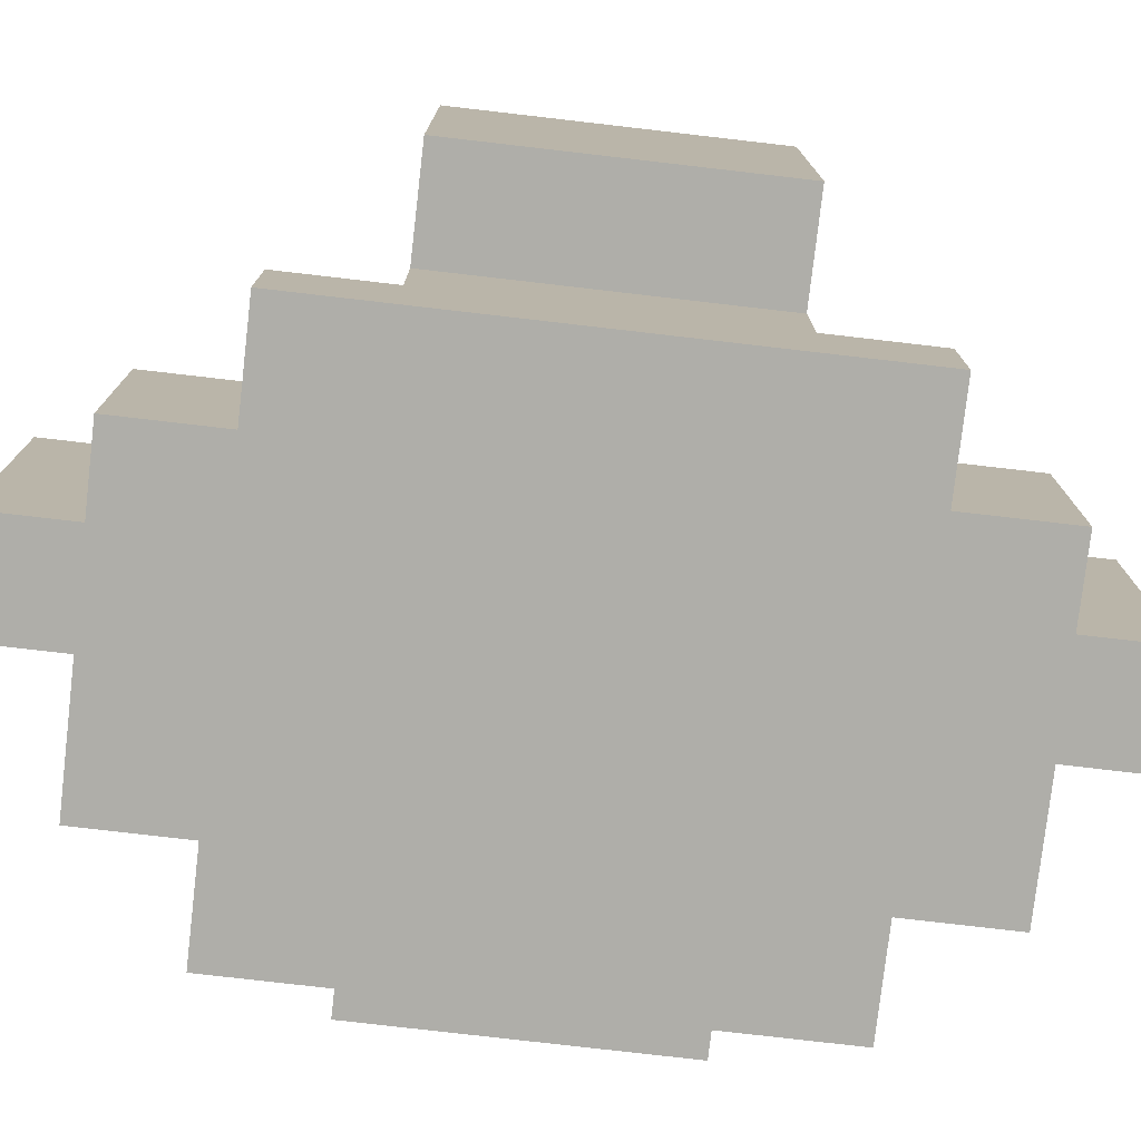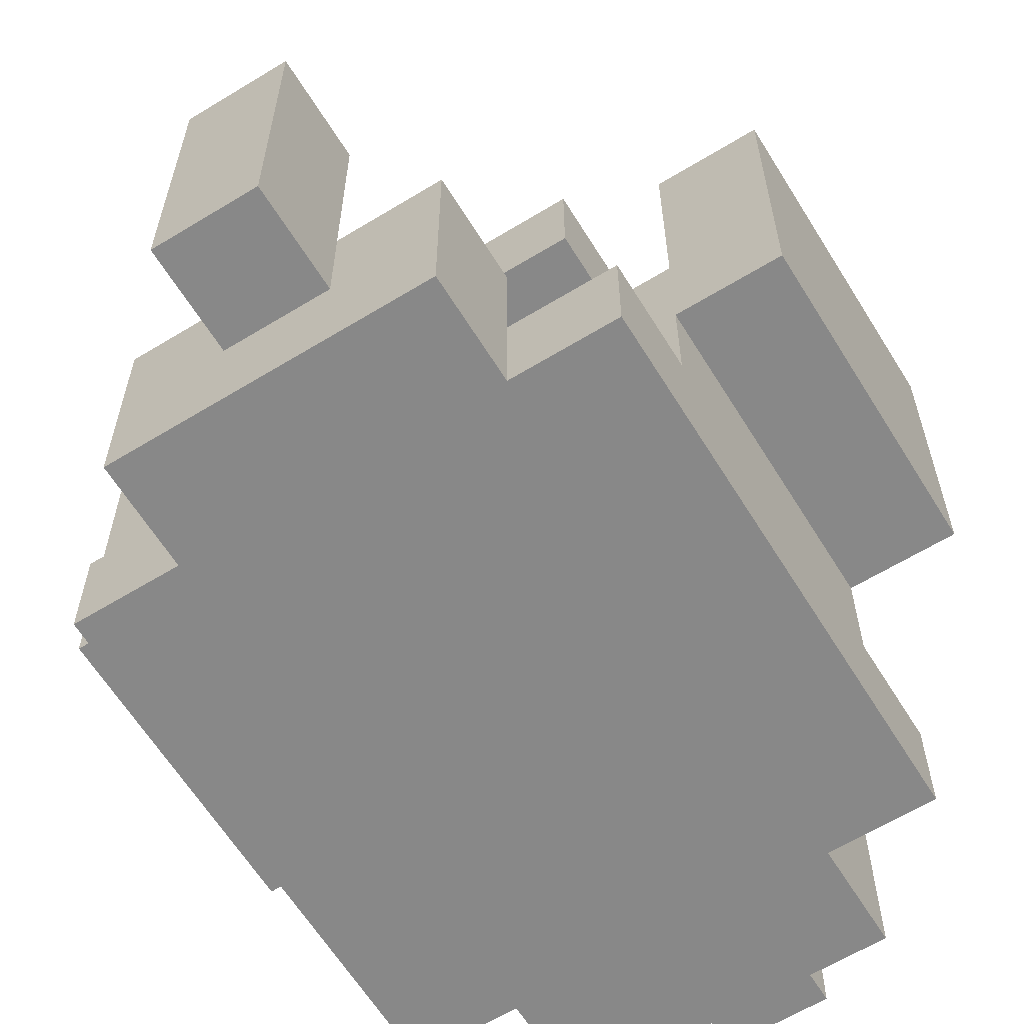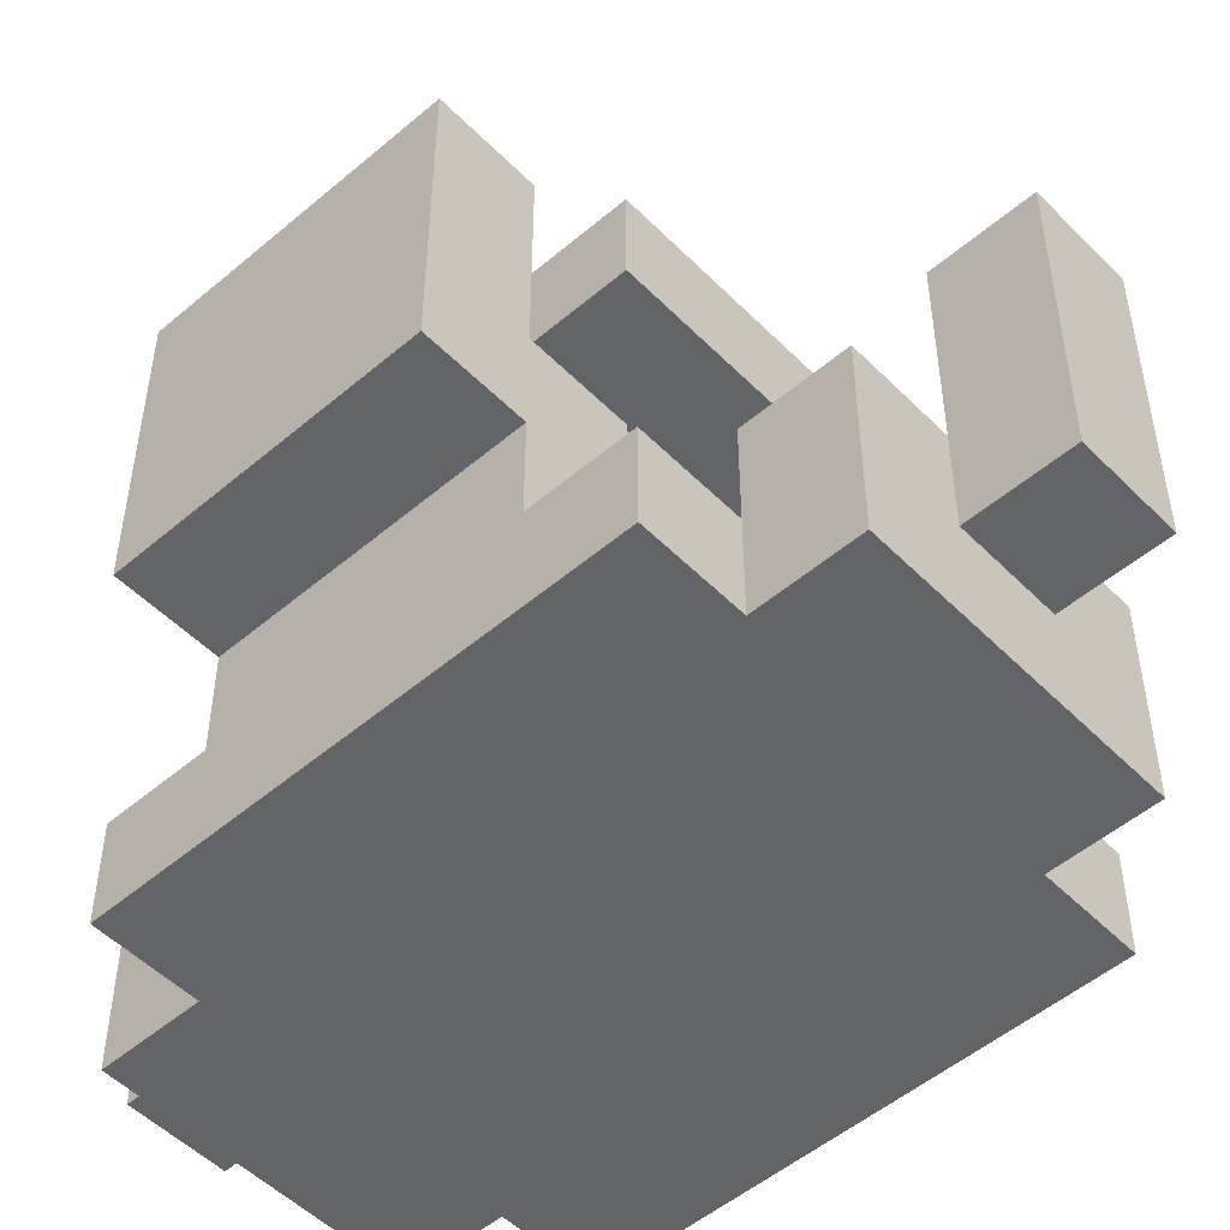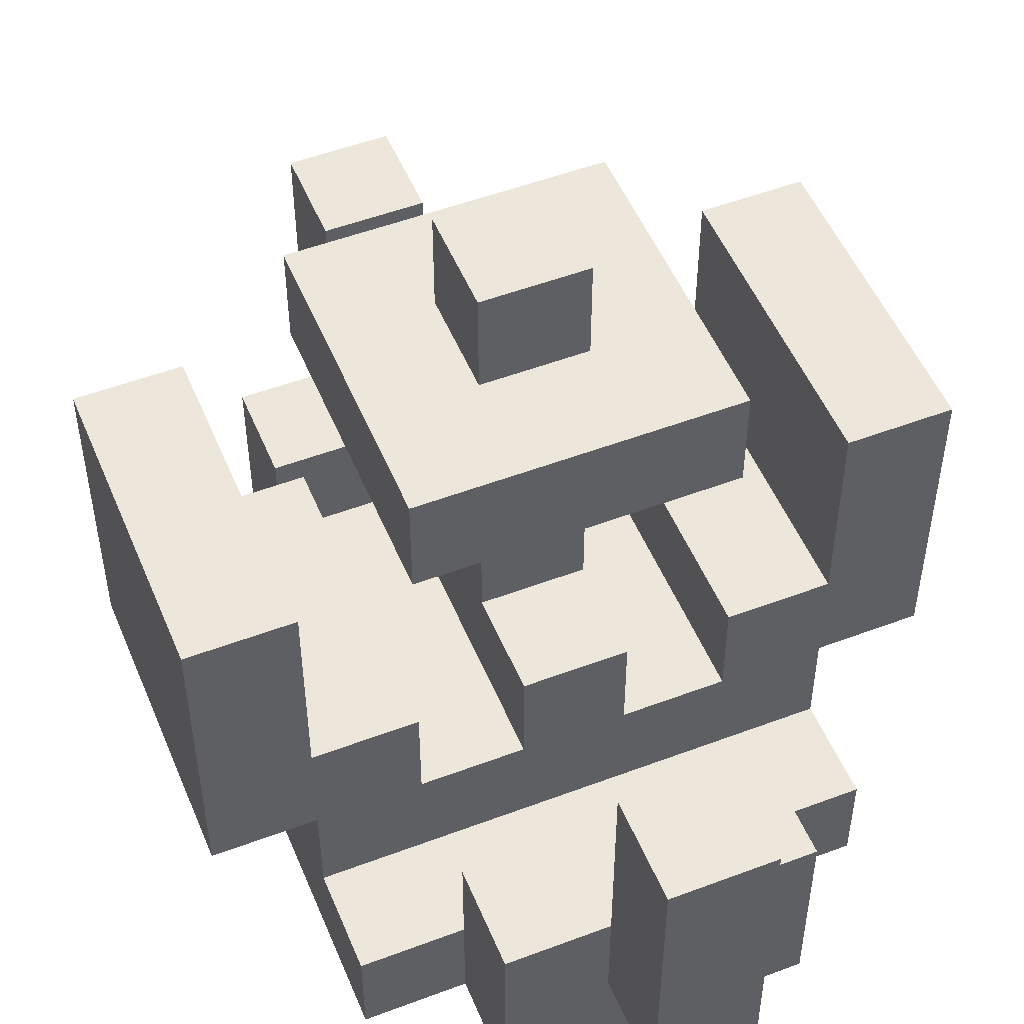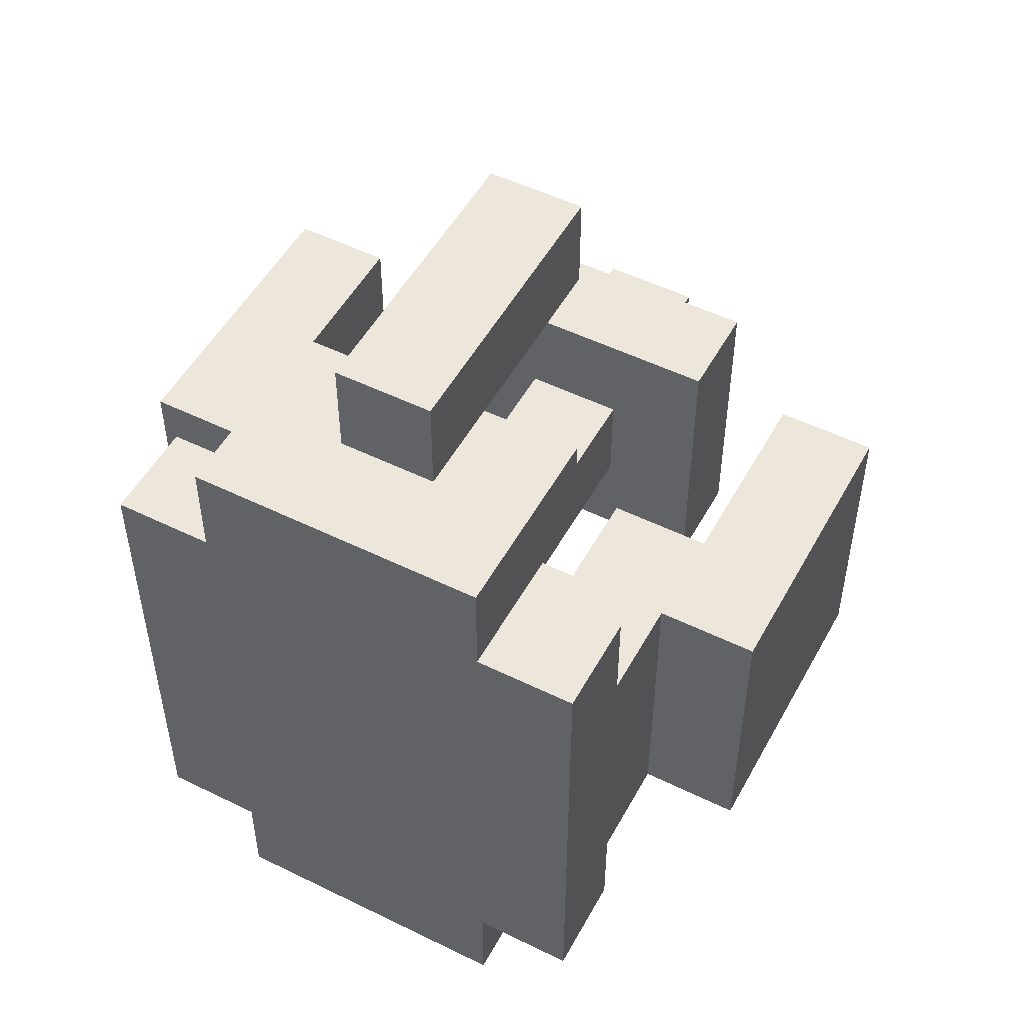
<metadata>
{"format":"obj","ext":"obj","renderer":"f3d","projection":"perspective","resolution":1024,"background":"white","views":[{"elev":-77.5,"azim":-96.6,"up":"+Y"},{"elev":-62.7,"azim":31.7,"up":"+Y"},{"elev":-51.3,"azim":132.7,"up":"+Y"},{"elev":51.5,"azim":157.7,"up":"+Y"},{"elev":51.3,"azim":28.1,"up":"+Z"}]}
</metadata>
<code>
g default
v -0.35 0.2007 0.15
v -0.35 0.2007 -0.15
v -0.35 0.4007 0.15
v -0.35 0.4007 -0.15
v -0.35 0.5007 0.15
v -0.35 0.5007 -0.15
v -0.25 0.000674 0.25
v -0.25 0.000674 -0.25
v -0.25 0.1007 0.25
v -0.25 0.1007 0.15
v -0.25 0.1007 -0.15
v -0.25 0.1007 -0.25
v -0.25 0.2007 0.15
v -0.25 0.2007 -0.15
v -0.15 0.000674 0.35
v -0.15 0.000674 0.25
v -0.15 0.000674 -0.25
v -0.15 0.000674 -0.35
v -0.15 0.1007 0.25
v -0.15 0.1007 -0.25
v -0.15 0.2007 0.35
v -0.15 0.2007 0.25
v -0.15 0.2007 -0.25
v -0.15 0.2007 -0.35
v -0.15 0.5007 0.15
v -0.15 0.5007 -0.15
v -0.15 0.6007 0.15
v -0.15 0.6007 -0.15
v -0.05 0.1007 0.45
v -0.05 0.1007 0.35
v -0.05 0.1007 -0.35
v -0.05 0.1007 -0.45
v -0.05 0.2007 0.35
v -0.05 0.2007 0.15
v -0.05 0.2007 -0.15
v -0.05 0.2007 -0.35
v -0.05 0.3007 0.45
v -0.05 0.3007 0.35
v -0.05 0.3007 0.15
v -0.05 0.3007 0.05
v -0.05 0.3007 -0.05
v -0.05 0.3007 -0.15
v -0.05 0.3007 -0.35
v -0.05 0.3007 -0.45
v -0.05 0.4007 0.45
v -0.05 0.4007 0.35
v -0.05 0.4007 -0.35
v -0.05 0.4007 -0.45
v -0.05 0.5007 0.05
v -0.05 0.5007 -0.05
v -0.05 0.6007 0.05
v -0.05 0.6007 -0.05
v -0.05 0.7007 0.05
v -0.05 0.7007 -0.05
v 0.15 0.2007 0.15
v 0.15 0.2007 -0.15
v 0.15 0.3007 0.15
v 0.15 0.3007 -0.15
v 0.25 0.3007 0.15
v 0.25 0.3007 -0.15
v 0.25 0.4007 0.15
v 0.25 0.4007 -0.15
v 0.25 0.5007 0.15
v 0.25 0.5007 -0.15
v -0.25 0.3007 0.15
v -0.25 0.3007 -0.15
v -0.25 0.4007 0.15
v -0.25 0.4007 -0.15
v -0.25 0.5007 0.15
v -0.25 0.5007 -0.15
v -0.15 0.2007 0.15
v -0.15 0.2007 -0.15
v -0.15 0.3007 0.15
v -0.15 0.3007 -0.15
v 0.05 0.1007 0.45
v 0.05 0.1007 0.35
v 0.05 0.1007 -0.35
v 0.05 0.1007 -0.45
v 0.05 0.2007 0.35
v 0.05 0.2007 0.15
v 0.05 0.2007 -0.15
v 0.05 0.2007 -0.35
v 0.05 0.3007 0.45
v 0.05 0.3007 0.35
v 0.05 0.3007 0.15
v 0.05 0.3007 0.05
v 0.05 0.3007 -0.05
v 0.05 0.3007 -0.15
v 0.05 0.3007 -0.35
v 0.05 0.3007 -0.45
v 0.05 0.4007 0.45
v 0.05 0.4007 0.35
v 0.05 0.4007 -0.35
v 0.05 0.4007 -0.45
v 0.05 0.5007 0.05
v 0.05 0.5007 -0.05
v 0.05 0.6007 0.05
v 0.05 0.6007 -0.05
v 0.05 0.7007 0.05
v 0.05 0.7007 -0.05
v 0.15 0.000674 0.35
v 0.15 0.000674 0.25
v 0.15 0.000674 -0.25
v 0.15 0.000674 -0.35
v 0.15 0.1007 0.25
v 0.15 0.1007 -0.25
v 0.15 0.2007 0.35
v 0.15 0.2007 0.25
v 0.15 0.2007 -0.25
v 0.15 0.2007 -0.35
v 0.15 0.5007 0.15
v 0.15 0.5007 -0.15
v 0.15 0.6007 0.15
v 0.15 0.6007 -0.15
v 0.25 0.000674 0.25
v 0.25 0.000674 -0.25
v 0.25 0.1007 0.25
v 0.25 0.1007 0.15
v 0.25 0.1007 -0.15
v 0.25 0.1007 -0.25
v 0.25 0.2007 0.15
v 0.25 0.2007 -0.15
v 0.35 0.2007 0.15
v 0.35 0.2007 -0.15
v 0.35 0.4007 0.15
v 0.35 0.4007 -0.15
v 0.35 0.5007 0.15
v 0.35 0.5007 -0.15
v -0.05 0.1007 0.45
v -0.05 0.3007 0.45
v -0.05 0.4007 0.45
v 0.05 0.1007 0.45
v 0.05 0.3007 0.45
v 0.05 0.4007 0.45
v -0.15 0.000674 0.35
v -0.15 0.2007 0.35
v -0.05 0.1007 0.35
v -0.05 0.2007 0.35
v 0.05 0.1007 0.35
v 0.05 0.2007 0.35
v 0.15 0.000674 0.35
v 0.15 0.2007 0.35
v -0.25 0.000674 0.25
v -0.25 0.1007 0.25
v -0.15 0.000674 0.25
v -0.15 0.1007 0.25
v 0.15 0.000674 0.25
v 0.15 0.1007 0.25
v 0.25 0.000674 0.25
v 0.25 0.1007 0.25
v -0.35 0.2007 0.15
v -0.35 0.4007 0.15
v -0.35 0.5007 0.15
v -0.25 0.1007 0.15
v -0.25 0.2007 0.15
v -0.25 0.3007 0.15
v -0.25 0.4007 0.15
v -0.25 0.5007 0.15
v -0.15 0.2007 0.15
v -0.15 0.3007 0.15
v -0.15 0.5007 0.15
v -0.15 0.6007 0.15
v -0.05 0.2007 0.15
v -0.05 0.3007 0.15
v 0.05 0.2007 0.15
v 0.05 0.3007 0.15
v 0.15 0.2007 0.15
v 0.15 0.3007 0.15
v 0.15 0.5007 0.15
v 0.15 0.6007 0.15
v 0.25 0.1007 0.15
v 0.25 0.2007 0.15
v 0.25 0.3007 0.15
v 0.25 0.4007 0.15
v 0.25 0.5007 0.15
v 0.35 0.2007 0.15
v 0.35 0.4007 0.15
v 0.35 0.5007 0.15
v -0.05 0.3007 0.05
v -0.05 0.5007 0.05
v -0.05 0.6007 0.05
v -0.05 0.7007 0.05
v 0.05 0.3007 0.05
v 0.05 0.5007 0.05
v 0.05 0.6007 0.05
v 0.05 0.7007 0.05
v -0.15 0.1007 -0.25
v -0.15 0.2007 -0.25
v 0.15 0.1007 -0.25
v 0.15 0.2007 -0.25
v -0.05 0.2007 -0.35
v -0.05 0.3007 -0.35
v -0.05 0.4007 -0.35
v 0.05 0.2007 -0.35
v 0.05 0.3007 -0.35
v 0.05 0.4007 -0.35
v -0.05 0.2007 0.35
v -0.05 0.3007 0.35
v -0.05 0.4007 0.35
v 0.05 0.2007 0.35
v 0.05 0.3007 0.35
v 0.05 0.4007 0.35
v -0.15 0.1007 0.25
v -0.15 0.2007 0.25
v 0.15 0.1007 0.25
v 0.15 0.2007 0.25
v -0.05 0.3007 -0.05
v -0.05 0.5007 -0.05
v -0.05 0.6007 -0.05
v -0.05 0.7007 -0.05
v 0.05 0.3007 -0.05
v 0.05 0.5007 -0.05
v 0.05 0.6007 -0.05
v 0.05 0.7007 -0.05
v -0.35 0.2007 -0.15
v -0.35 0.4007 -0.15
v -0.35 0.5007 -0.15
v -0.25 0.1007 -0.15
v -0.25 0.2007 -0.15
v -0.25 0.3007 -0.15
v -0.25 0.4007 -0.15
v -0.25 0.5007 -0.15
v -0.15 0.2007 -0.15
v -0.15 0.3007 -0.15
v -0.15 0.5007 -0.15
v -0.15 0.6007 -0.15
v -0.05 0.2007 -0.15
v -0.05 0.3007 -0.15
v 0.05 0.2007 -0.15
v 0.05 0.3007 -0.15
v 0.15 0.2007 -0.15
v 0.15 0.3007 -0.15
v 0.15 0.5007 -0.15
v 0.15 0.6007 -0.15
v 0.25 0.1007 -0.15
v 0.25 0.2007 -0.15
v 0.25 0.3007 -0.15
v 0.25 0.4007 -0.15
v 0.25 0.5007 -0.15
v 0.35 0.2007 -0.15
v 0.35 0.4007 -0.15
v 0.35 0.5007 -0.15
v -0.25 0.000674 -0.25
v -0.25 0.1007 -0.25
v -0.15 0.000674 -0.25
v -0.15 0.1007 -0.25
v 0.15 0.000674 -0.25
v 0.15 0.1007 -0.25
v 0.25 0.000674 -0.25
v 0.25 0.1007 -0.25
v -0.15 0.000674 -0.35
v -0.15 0.2007 -0.35
v -0.05 0.1007 -0.35
v -0.05 0.2007 -0.35
v 0.05 0.1007 -0.35
v 0.05 0.2007 -0.35
v 0.15 0.000674 -0.35
v 0.15 0.2007 -0.35
v -0.05 0.1007 -0.45
v -0.05 0.3007 -0.45
v -0.05 0.4007 -0.45
v 0.05 0.1007 -0.45
v 0.05 0.3007 -0.45
v 0.05 0.4007 -0.45
v -0.15 0.000674 0.35
v 0.15 0.000674 0.35
v -0.25 0.000674 0.25
v -0.15 0.000674 0.25
v 0.15 0.000674 0.25
v 0.25 0.000674 0.25
v -0.25 0.000674 -0.25
v -0.15 0.000674 -0.25
v 0.15 0.000674 -0.25
v 0.25 0.000674 -0.25
v -0.15 0.000674 -0.35
v 0.15 0.000674 -0.35
v -0.05 0.1007 0.45
v 0.05 0.1007 0.45
v -0.05 0.1007 0.35
v 0.05 0.1007 0.35
v -0.05 0.1007 -0.35
v 0.05 0.1007 -0.35
v -0.05 0.1007 -0.45
v 0.05 0.1007 -0.45
v -0.35 0.2007 0.15
v -0.25 0.2007 0.15
v 0.25 0.2007 0.15
v 0.35 0.2007 0.15
v -0.35 0.2007 -0.15
v -0.25 0.2007 -0.15
v 0.25 0.2007 -0.15
v 0.35 0.2007 -0.15
v -0.15 0.5007 0.15
v 0.15 0.5007 0.15
v -0.05 0.5007 0.05
v 0.05 0.5007 0.05
v -0.05 0.5007 -0.05
v 0.05 0.5007 -0.05
v -0.15 0.5007 -0.15
v 0.15 0.5007 -0.15
v -0.25 0.1007 0.25
v -0.15 0.1007 0.25
v 0.15 0.1007 0.25
v 0.25 0.1007 0.25
v -0.25 0.1007 0.15
v 0.25 0.1007 0.15
v -0.25 0.1007 -0.15
v 0.25 0.1007 -0.15
v -0.25 0.1007 -0.25
v -0.15 0.1007 -0.25
v 0.15 0.1007 -0.25
v 0.25 0.1007 -0.25
v -0.15 0.2007 0.35
v -0.05 0.2007 0.35
v 0.05 0.2007 0.35
v 0.15 0.2007 0.35
v -0.15 0.2007 0.25
v 0.15 0.2007 0.25
v -0.15 0.2007 0.15
v -0.05 0.2007 0.15
v 0.05 0.2007 0.15
v 0.15 0.2007 0.15
v -0.15 0.2007 -0.15
v -0.05 0.2007 -0.15
v 0.05 0.2007 -0.15
v 0.15 0.2007 -0.15
v -0.15 0.2007 -0.25
v 0.15 0.2007 -0.25
v -0.15 0.2007 -0.35
v -0.05 0.2007 -0.35
v 0.05 0.2007 -0.35
v 0.15 0.2007 -0.35
v -0.25 0.3007 0.15
v -0.15 0.3007 0.15
v -0.05 0.3007 0.15
v 0.05 0.3007 0.15
v 0.15 0.3007 0.15
v 0.25 0.3007 0.15
v -0.05 0.3007 0.05
v 0.05 0.3007 0.05
v -0.05 0.3007 -0.05
v 0.05 0.3007 -0.05
v -0.25 0.3007 -0.15
v -0.15 0.3007 -0.15
v -0.05 0.3007 -0.15
v 0.05 0.3007 -0.15
v 0.15 0.3007 -0.15
v 0.25 0.3007 -0.15
v -0.05 0.4007 0.45
v 0.05 0.4007 0.45
v -0.05 0.4007 0.35
v 0.05 0.4007 0.35
v -0.05 0.4007 -0.35
v 0.05 0.4007 -0.35
v -0.05 0.4007 -0.45
v 0.05 0.4007 -0.45
v -0.35 0.5007 0.15
v -0.25 0.5007 0.15
v 0.25 0.5007 0.15
v 0.35 0.5007 0.15
v -0.35 0.5007 -0.15
v -0.25 0.5007 -0.15
v 0.25 0.5007 -0.15
v 0.35 0.5007 -0.15
v -0.15 0.6007 0.15
v 0.15 0.6007 0.15
v -0.05 0.6007 0.05
v 0.05 0.6007 0.05
v -0.05 0.6007 -0.05
v 0.05 0.6007 -0.05
v -0.15 0.6007 -0.15
v 0.15 0.6007 -0.15
v -0.05 0.7007 0.05
v 0.05 0.7007 0.05
v -0.05 0.7007 -0.05
v 0.05 0.7007 -0.05
g flowersBeach6:Mesh
f 3 2 1
f 4 2 3
f 5 4 3
f 6 4 5
f 9 8 7
f 10 8 9
f 11 8 10
f 12 8 11
f 13 11 10
f 14 11 13
f 19 16 15
f 20 18 17
f 21 19 15
f 22 19 21
f 23 18 20
f 24 18 23
f 27 26 25
f 28 26 27
f 33 30 29
f 36 32 31
f 37 33 29
f 38 33 37
f 39 35 34
f 40 35 39
f 41 35 40
f 42 35 41
f 43 32 36
f 44 32 43
f 45 38 37
f 46 38 45
f 47 44 43
f 48 44 47
f 49 41 40
f 50 41 49
f 53 52 51
f 54 52 53
f 57 56 55
f 58 56 57
f 61 60 59
f 62 60 61
f 63 62 61
f 64 62 63
f 65 66 67
f 67 66 68
f 67 68 69
f 69 68 70
f 71 72 73
f 73 72 74
f 75 76 79
f 77 78 82
f 75 79 83
f 83 79 84
f 80 81 85
f 85 81 86
f 86 81 87
f 87 81 88
f 82 78 89
f 89 78 90
f 83 84 91
f 91 84 92
f 89 90 93
f 93 90 94
f 86 87 95
f 95 87 96
f 97 98 99
f 99 98 100
f 101 102 105
f 103 104 106
f 101 105 107
f 107 105 108
f 106 104 109
f 109 104 110
f 111 112 113
f 113 112 114
f 115 116 117
f 117 116 118
f 118 116 119
f 119 116 120
f 118 119 121
f 121 119 122
f 123 124 125
f 125 124 126
f 125 126 127
f 127 126 128
f 132 130 129
f 133 131 130
f 133 130 132
f 134 131 133
f 137 136 135
f 138 136 137
f 139 137 135
f 141 139 135
f 141 140 139
f 142 140 141
f 145 144 143
f 146 144 145
f 149 148 147
f 150 148 149
f 155 152 151
f 156 152 155
f 157 153 152
f 157 152 156
f 158 153 157
f 159 156 155
f 159 155 154
f 160 156 159
f 163 159 154
f 165 163 154
f 165 164 163
f 166 164 165
f 167 165 154
f 169 162 161
f 170 162 169
f 171 168 167
f 171 167 154
f 172 168 171
f 173 168 172
f 176 173 172
f 176 174 173
f 177 175 174
f 177 174 176
f 178 175 177
f 183 180 179
f 184 180 183
f 185 182 181
f 186 182 185
f 189 188 187
f 190 188 189
f 194 192 191
f 195 193 192
f 195 192 194
f 196 193 195
f 197 198 200
f 198 199 201
f 200 198 201
f 201 199 202
f 203 204 205
f 205 204 206
f 207 208 211
f 211 208 212
f 209 210 213
f 213 210 214
f 215 216 219
f 219 216 220
f 216 217 221
f 220 216 221
f 221 217 222
f 219 220 223
f 218 219 223
f 223 220 224
f 218 223 227
f 218 227 229
f 227 228 229
f 229 228 230
f 218 229 231
f 225 226 233
f 233 226 234
f 231 232 235
f 218 231 235
f 235 232 236
f 236 232 237
f 236 237 240
f 237 238 240
f 238 239 241
f 240 238 241
f 241 239 242
f 243 244 245
f 245 244 246
f 247 248 249
f 249 248 250
f 251 252 253
f 253 252 254
f 251 253 255
f 251 255 257
f 255 256 257
f 257 256 258
f 259 260 262
f 260 261 263
f 262 260 263
f 263 261 264
f 268 266 265
f 269 266 268
f 271 268 267
f 271 270 269
f 271 269 268
f 272 270 271
f 273 270 272
f 274 270 273
f 275 273 272
f 276 273 275
f 279 278 277
f 280 278 279
f 283 282 281
f 284 282 283
f 289 286 285
f 290 286 289
f 291 288 287
f 292 288 291
f 295 294 293
f 296 294 295
f 297 295 293
f 298 294 296
f 299 297 293
f 299 298 297
f 300 294 298
f 300 298 299
f 301 302 305
f 303 304 305
f 302 303 305
f 305 304 306
f 307 308 309
f 309 308 310
f 310 308 311
f 311 308 312
f 313 314 317
f 315 316 317
f 314 315 317
f 317 316 318
f 319 320 323
f 323 320 324
f 321 322 325
f 325 322 326
f 327 328 329
f 329 328 330
f 330 328 331
f 331 328 332
f 335 336 339
f 339 336 340
f 333 334 343
f 343 334 344
f 341 342 345
f 345 342 346
f 337 338 347
f 347 338 348
f 349 350 351
f 351 350 352
f 353 354 355
f 355 354 356
f 357 358 361
f 361 358 362
f 359 360 363
f 363 360 364
f 365 366 367
f 367 366 368
f 365 367 369
f 368 366 370
f 365 369 371
f 369 370 371
f 370 366 372
f 371 370 372
f 373 374 375
f 375 374 376

</code>
